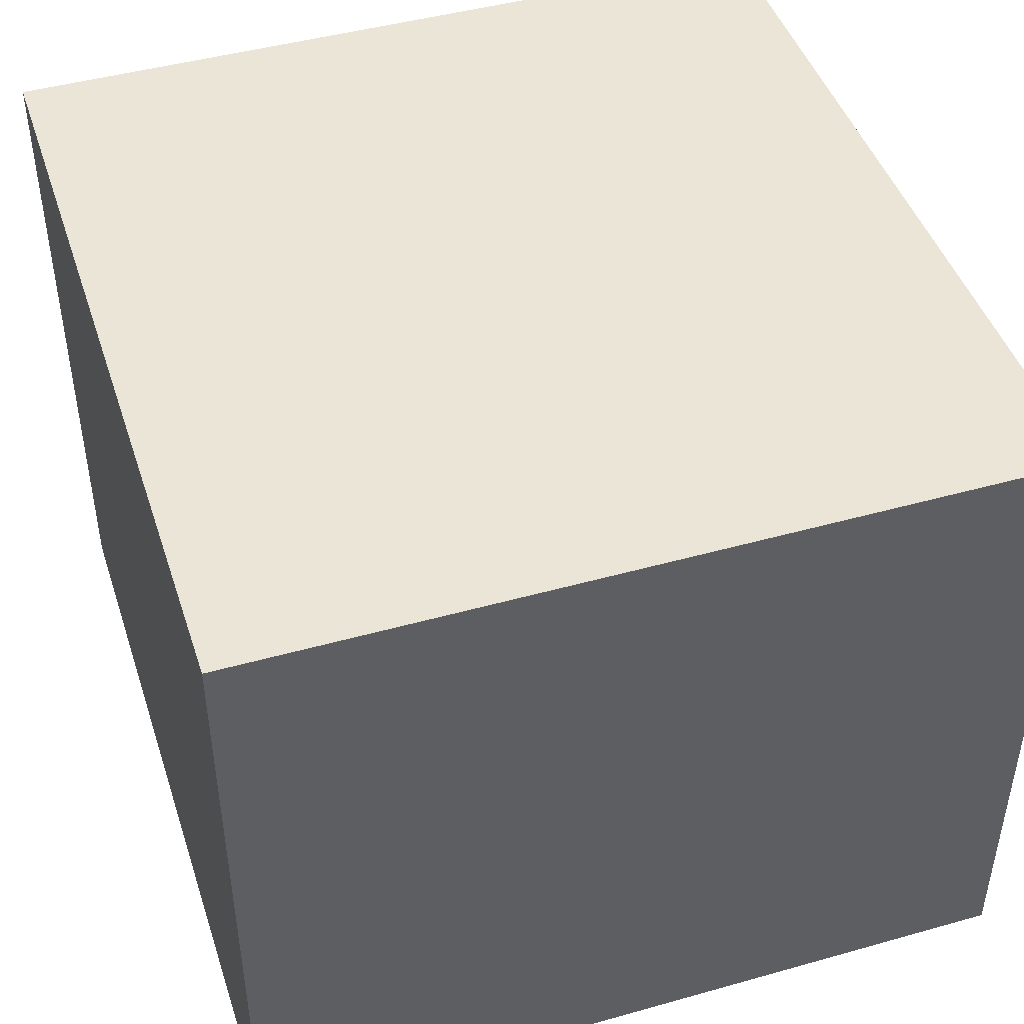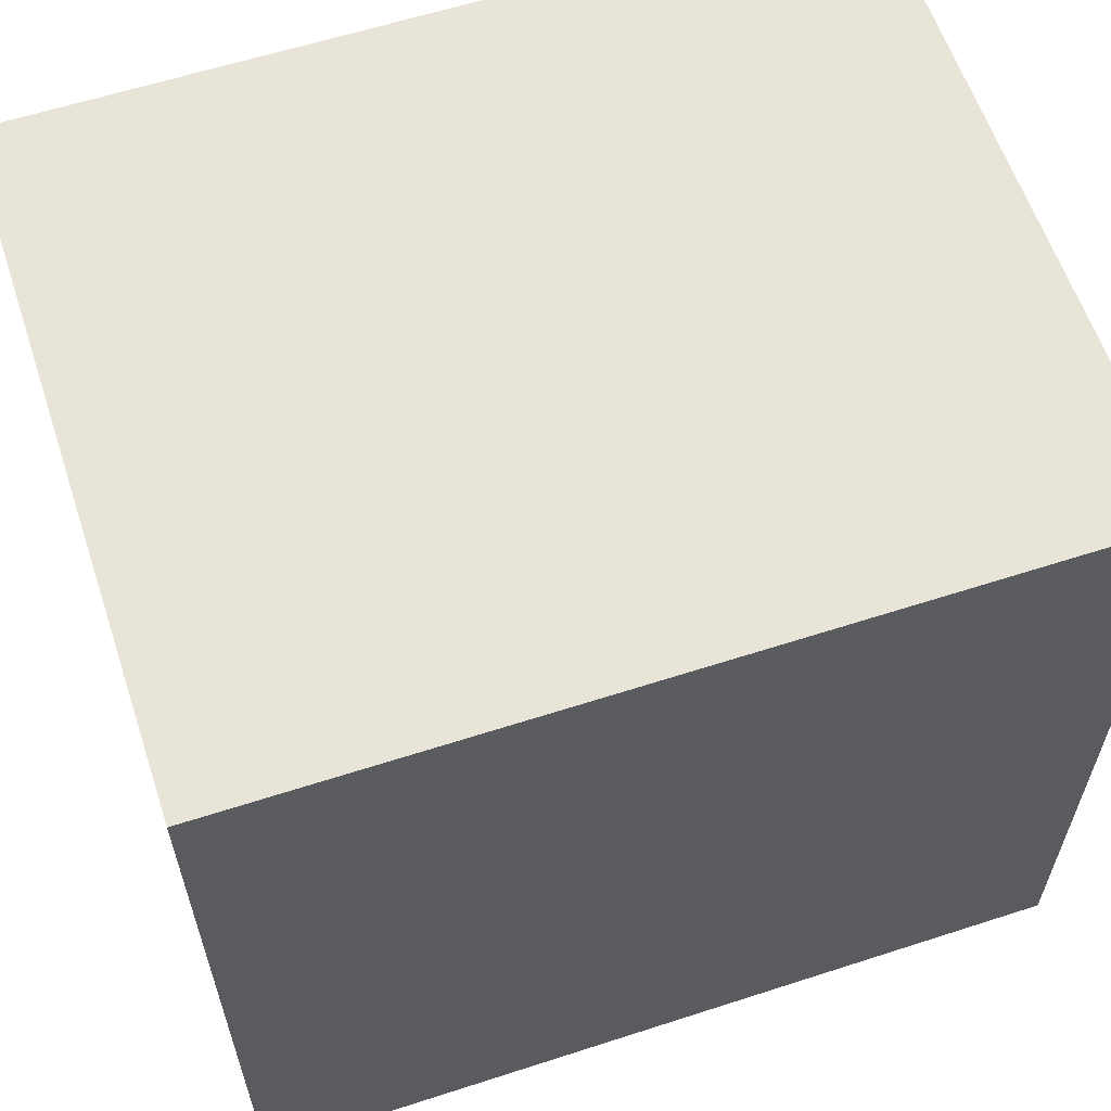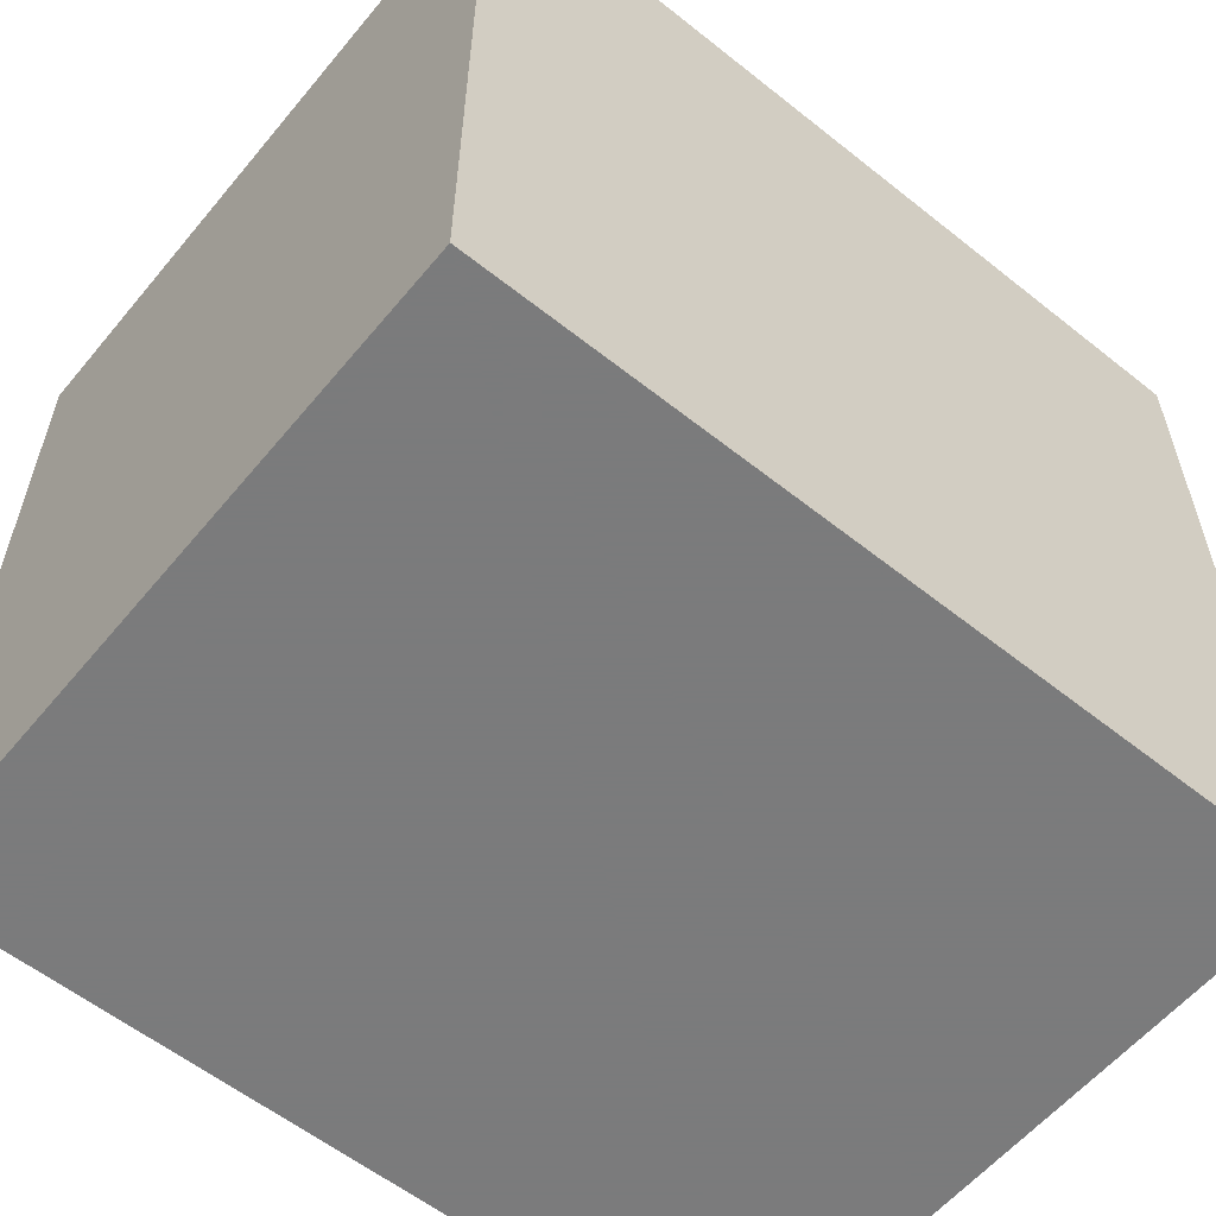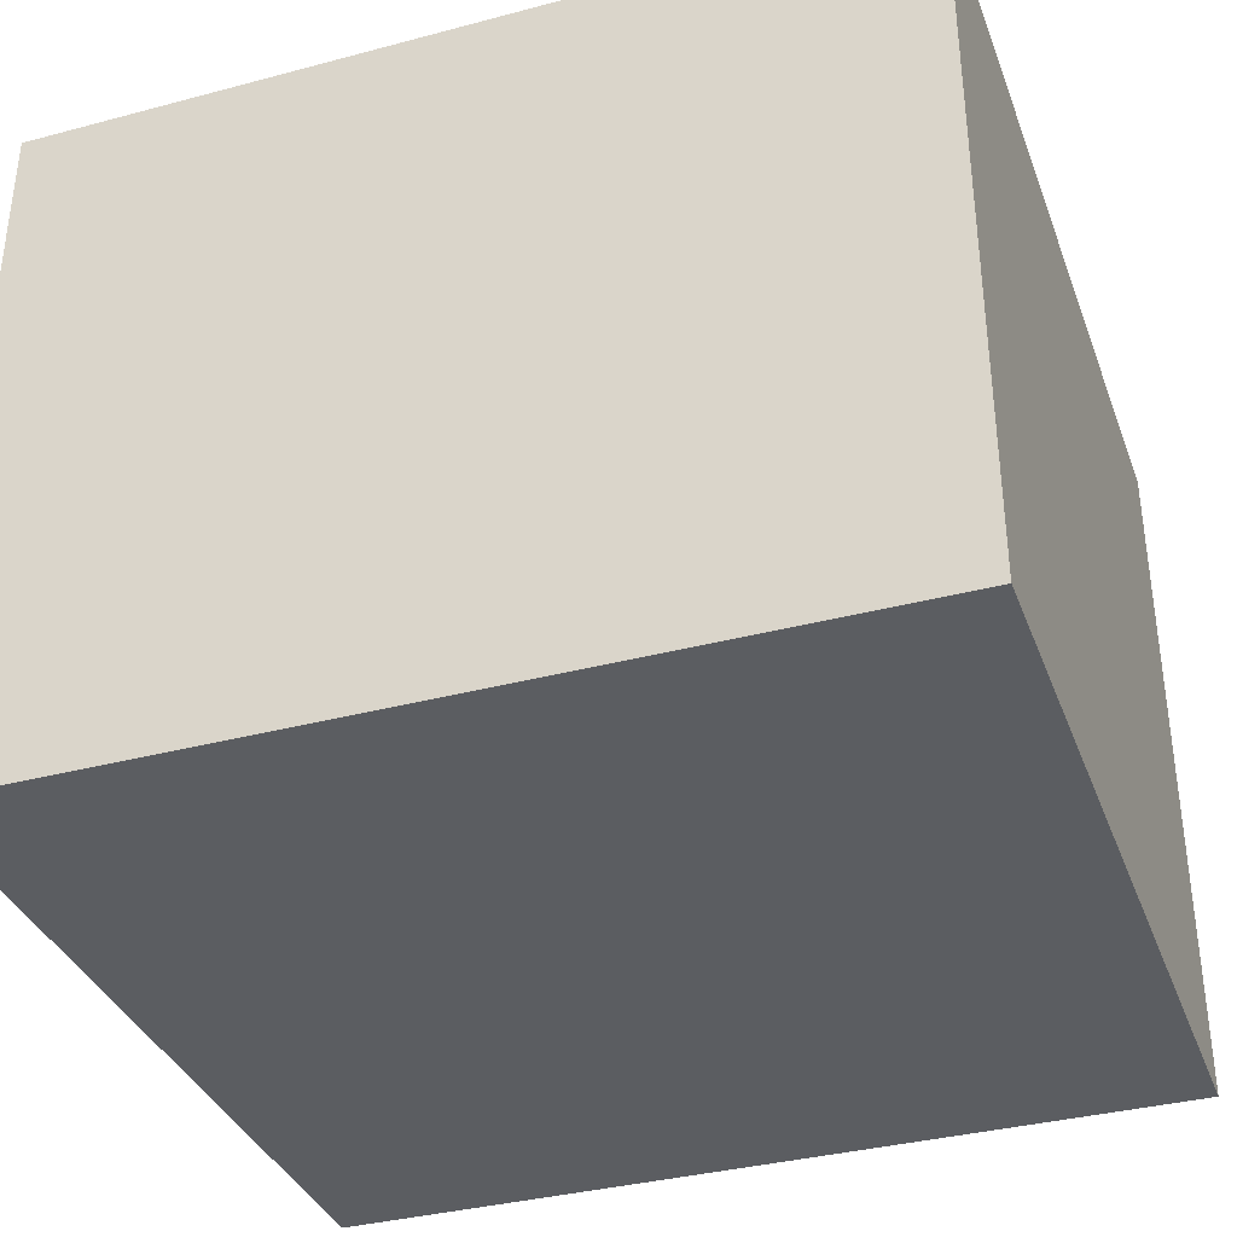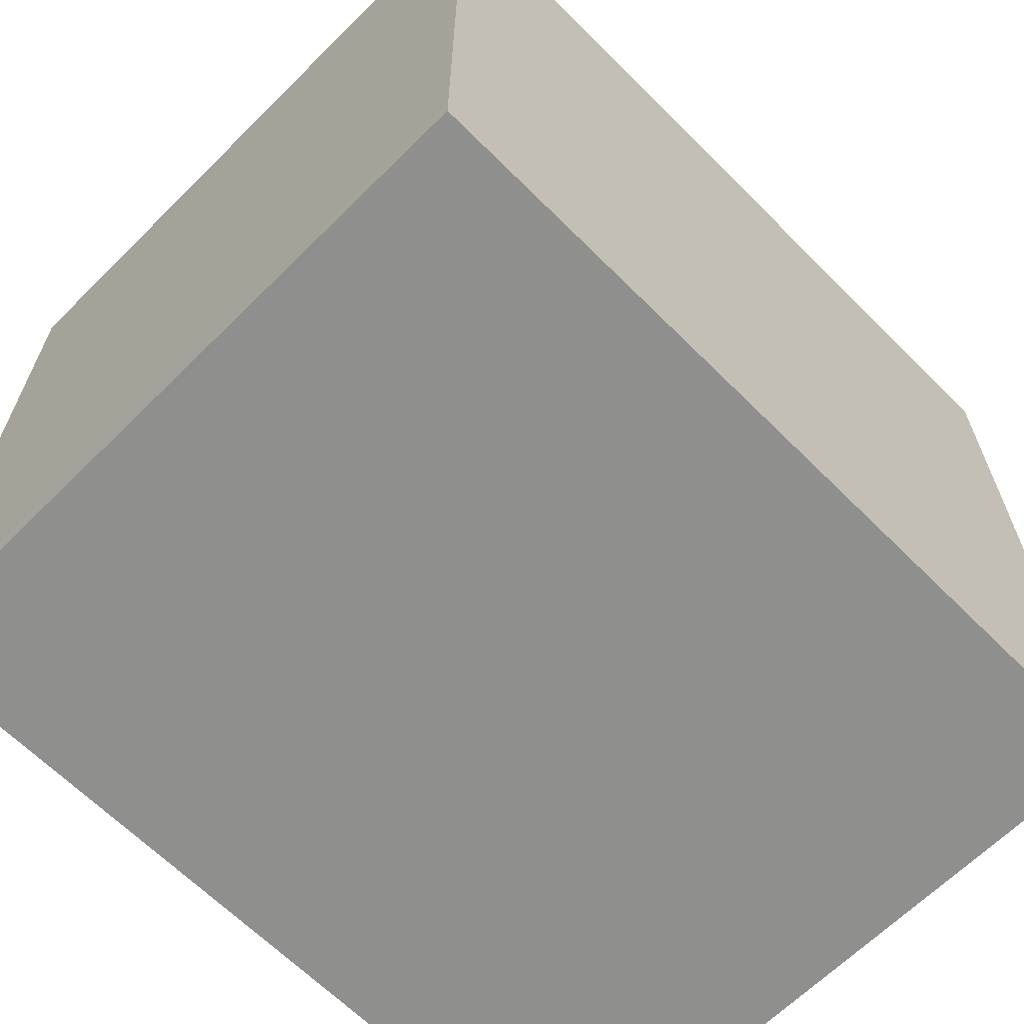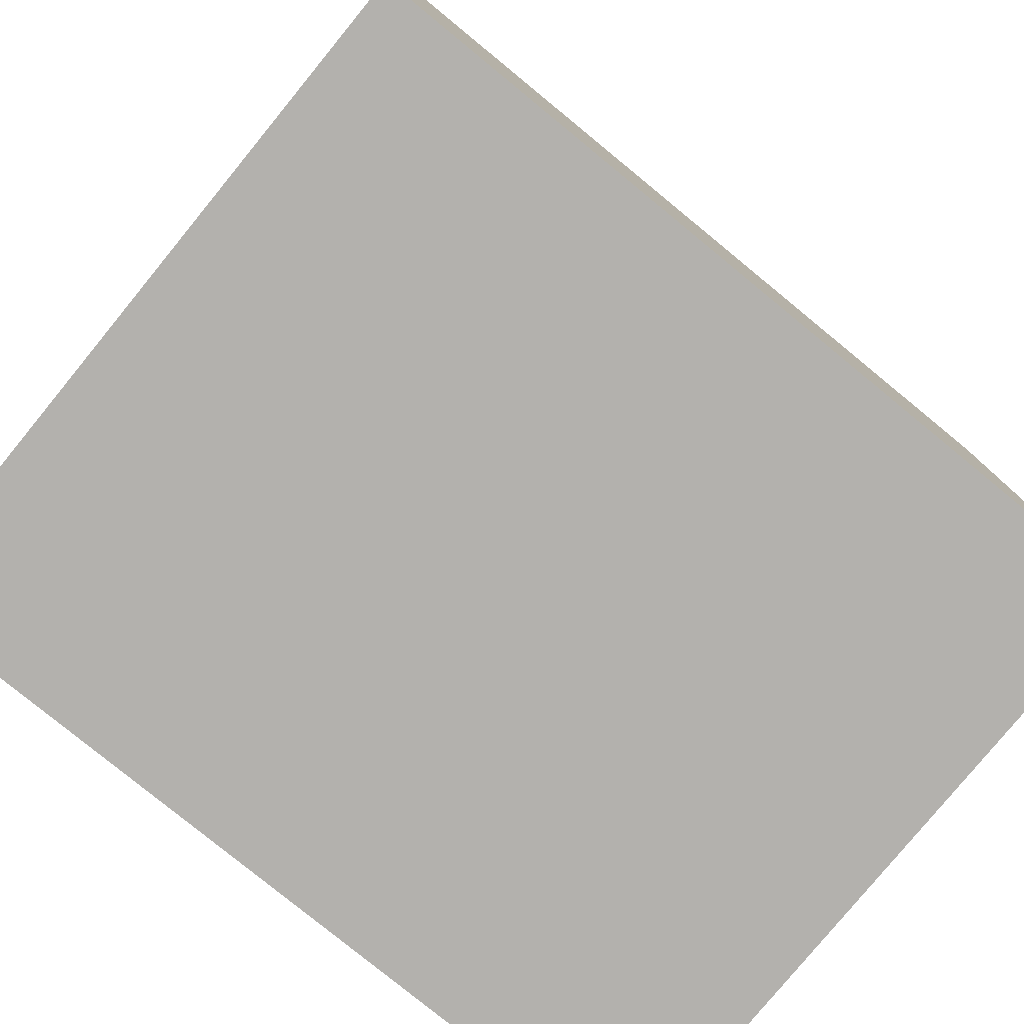
<metadata>
{"format":"obj","ext":"obj","renderer":"f3d","projection":"perspective","resolution":1024,"background":"white","views":[{"elev":45.6,"azim":-107.9,"up":"+Z"},{"elev":60.6,"azim":-18.3,"up":"+Y"},{"elev":-58.4,"azim":-39.4,"up":"+Y"},{"elev":-35.9,"azim":19.2,"up":"+Z"},{"elev":-65.2,"azim":-45.1,"up":"+Y"},{"elev":-79.3,"azim":140.7,"up":"+Y"}]}
</metadata>
<code>
v 0.1216 0.238 0.065
v 0.1216 0.1216 0.065
v 0.1216 0.1216 -0.035
v -0 0.238 -0.035
v -0 0.1216 0.065
v 0.1216 0.238 -0.035
v -0 0.238 0.065
v -0 0.1216 -0.035
f 5 2 1
f 5 3 2
f 6 3 4
f 6 4 1
f 6 1 2
f 6 2 3
f 7 5 1
f 7 1 4
f 7 4 5
f 8 5 4
f 8 4 3
f 8 3 5

</code>
